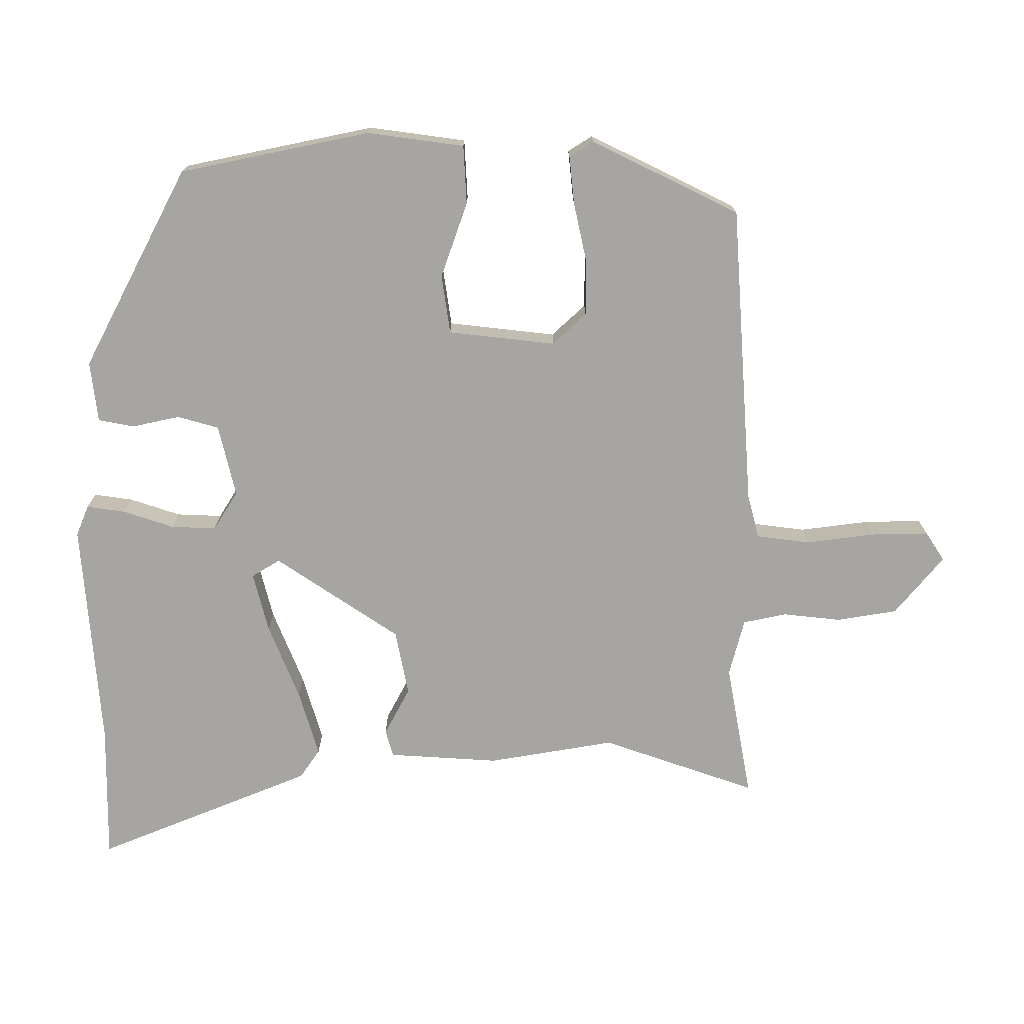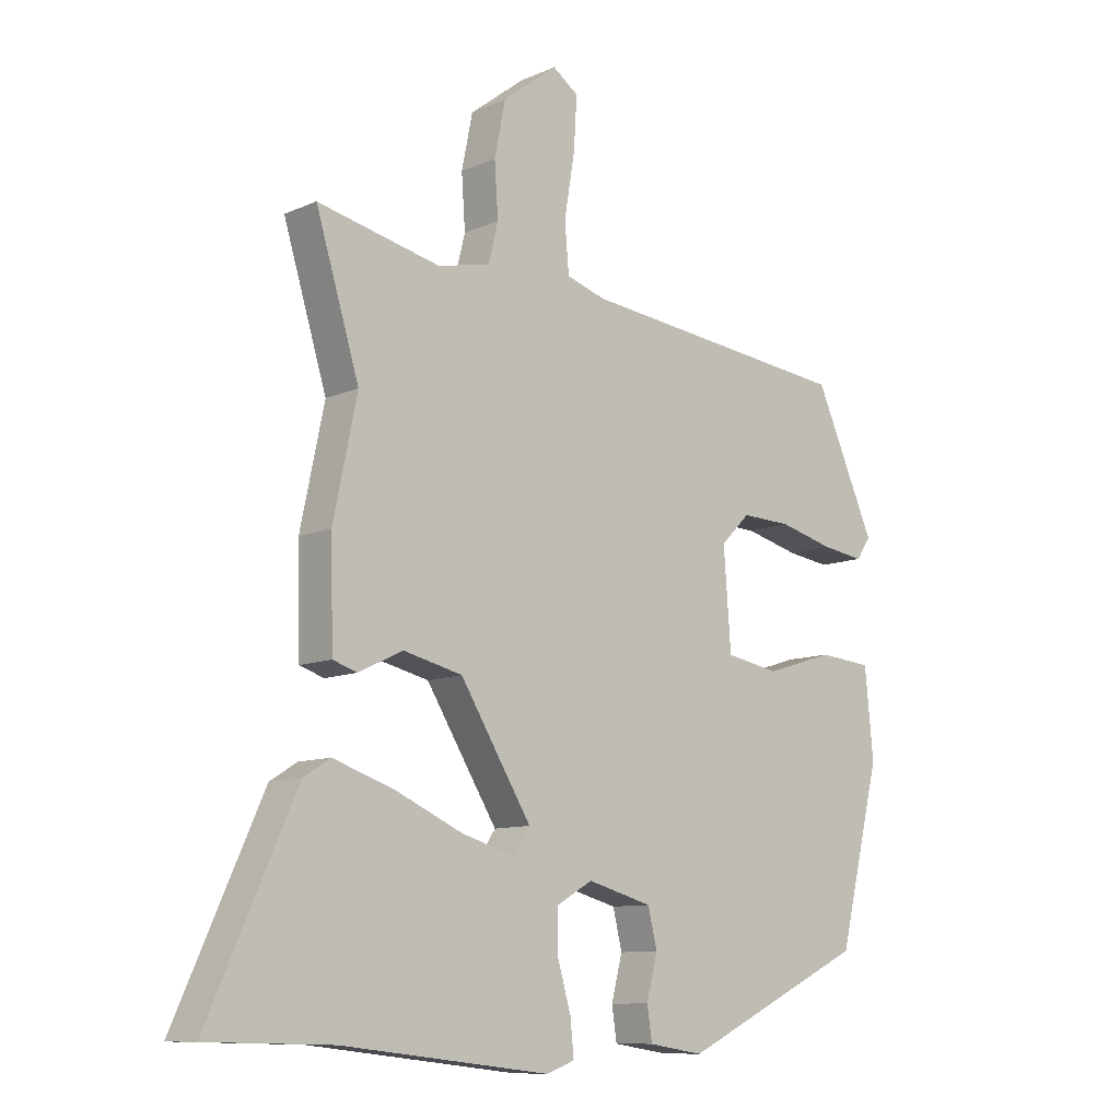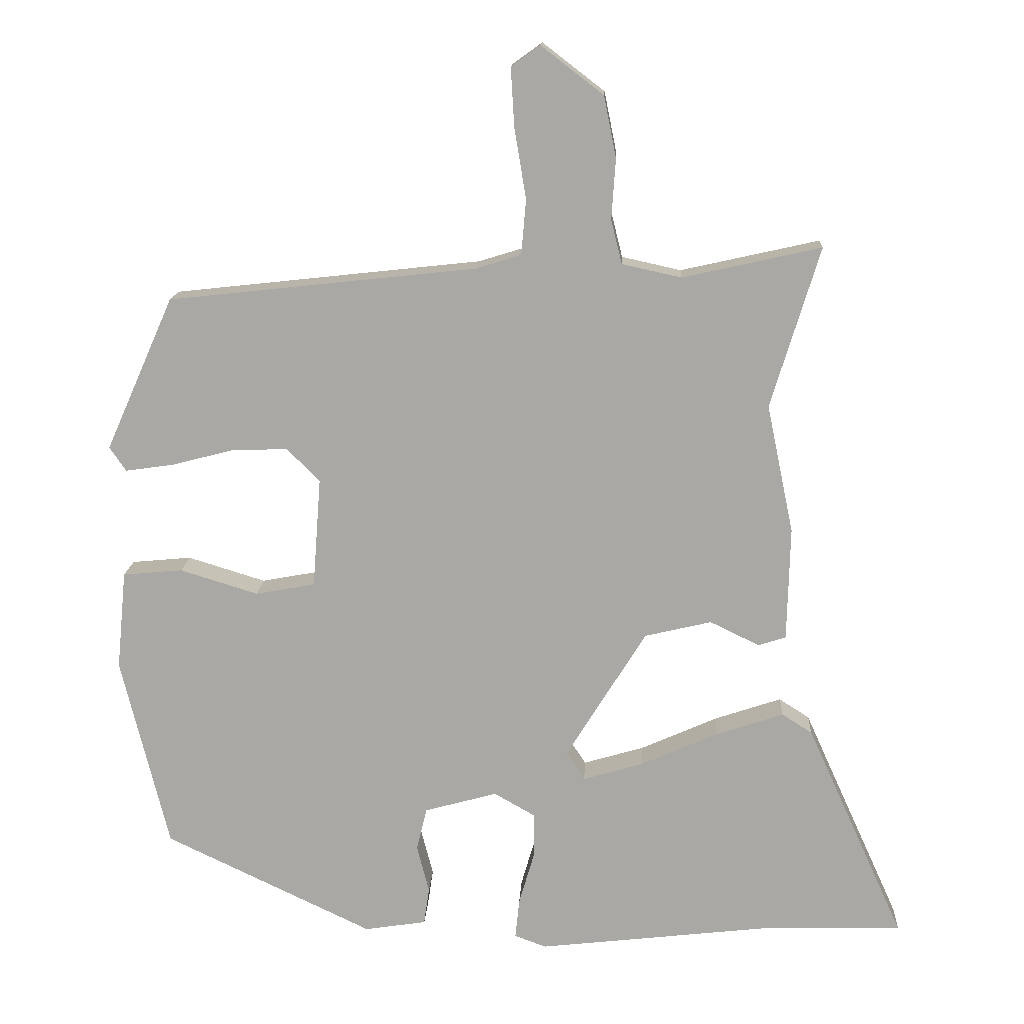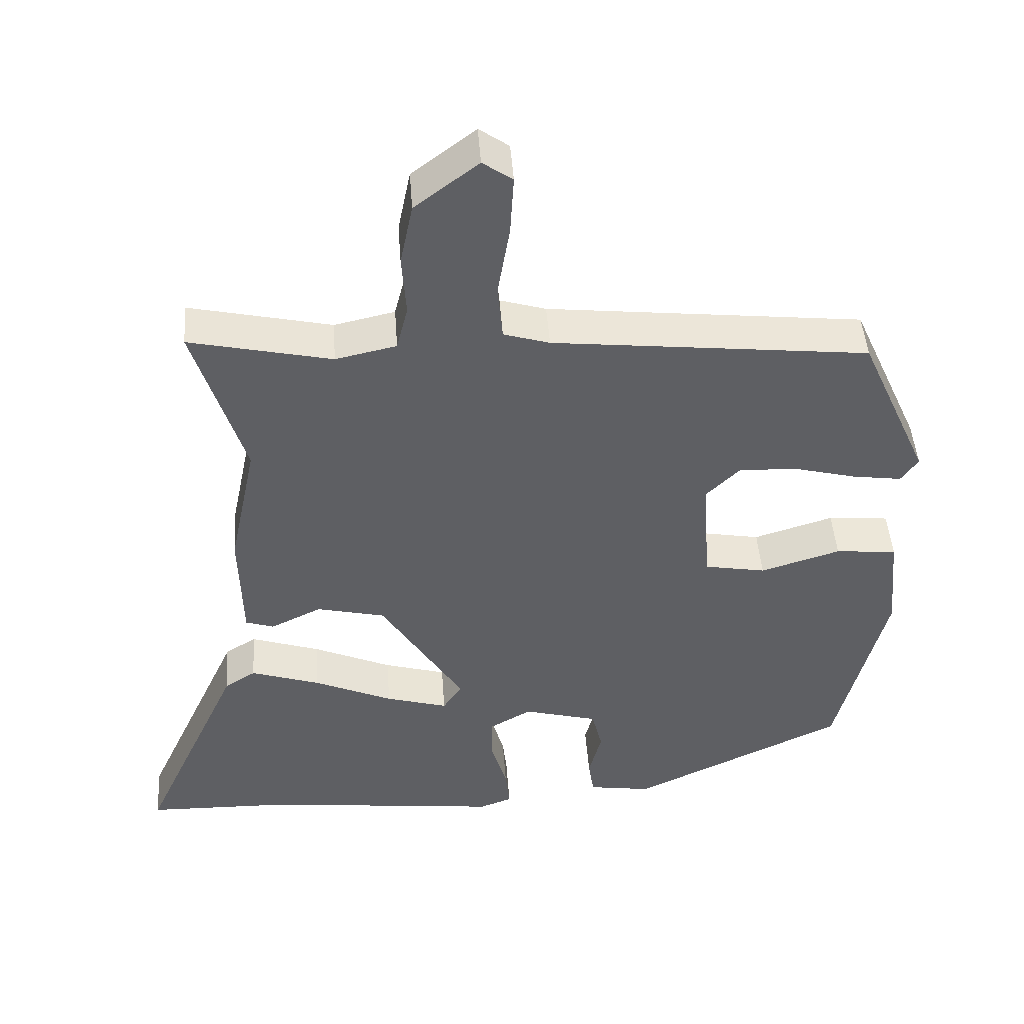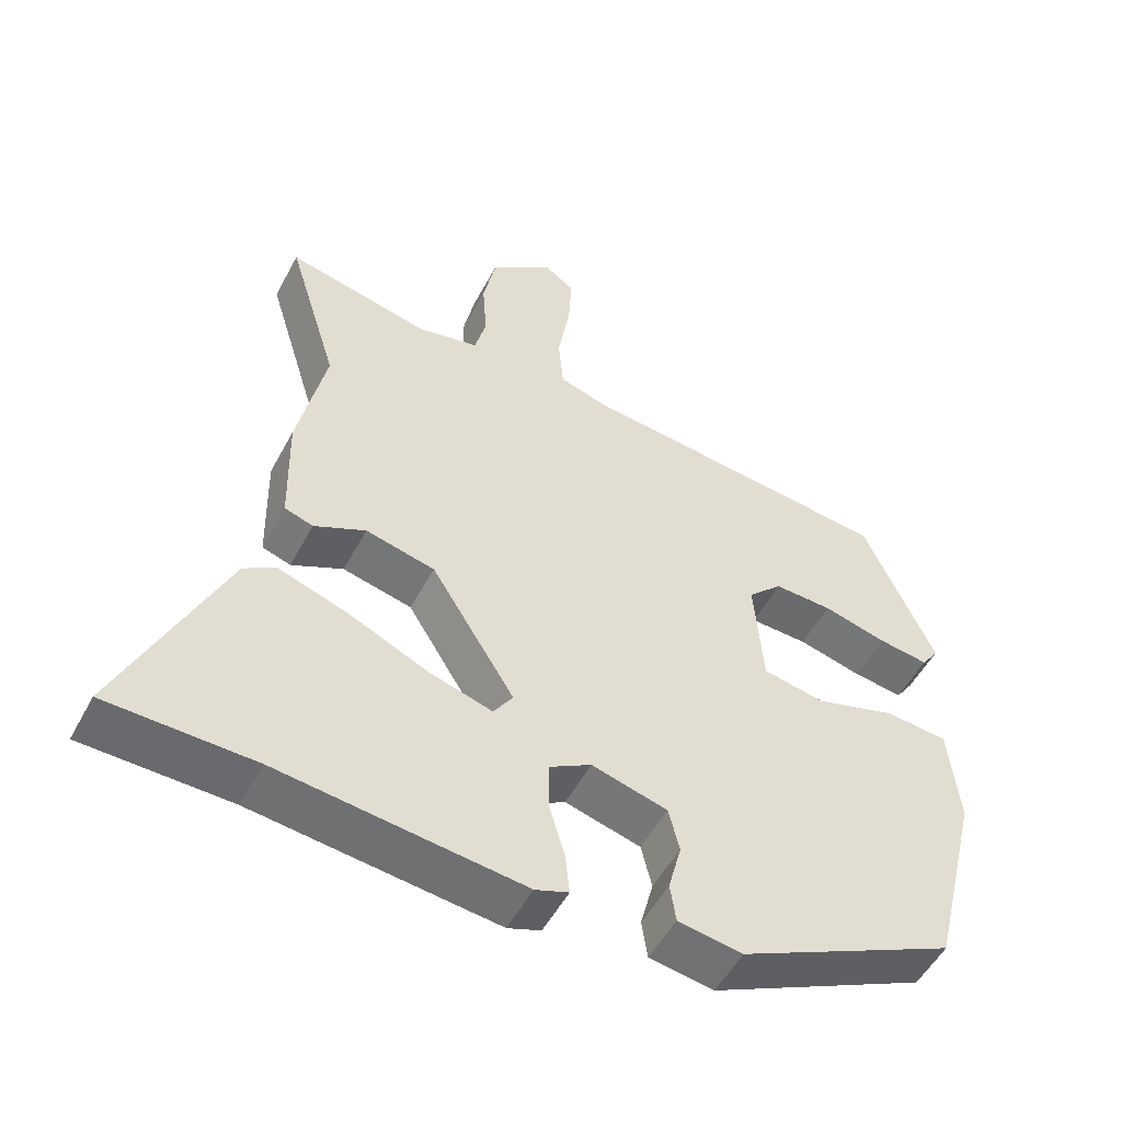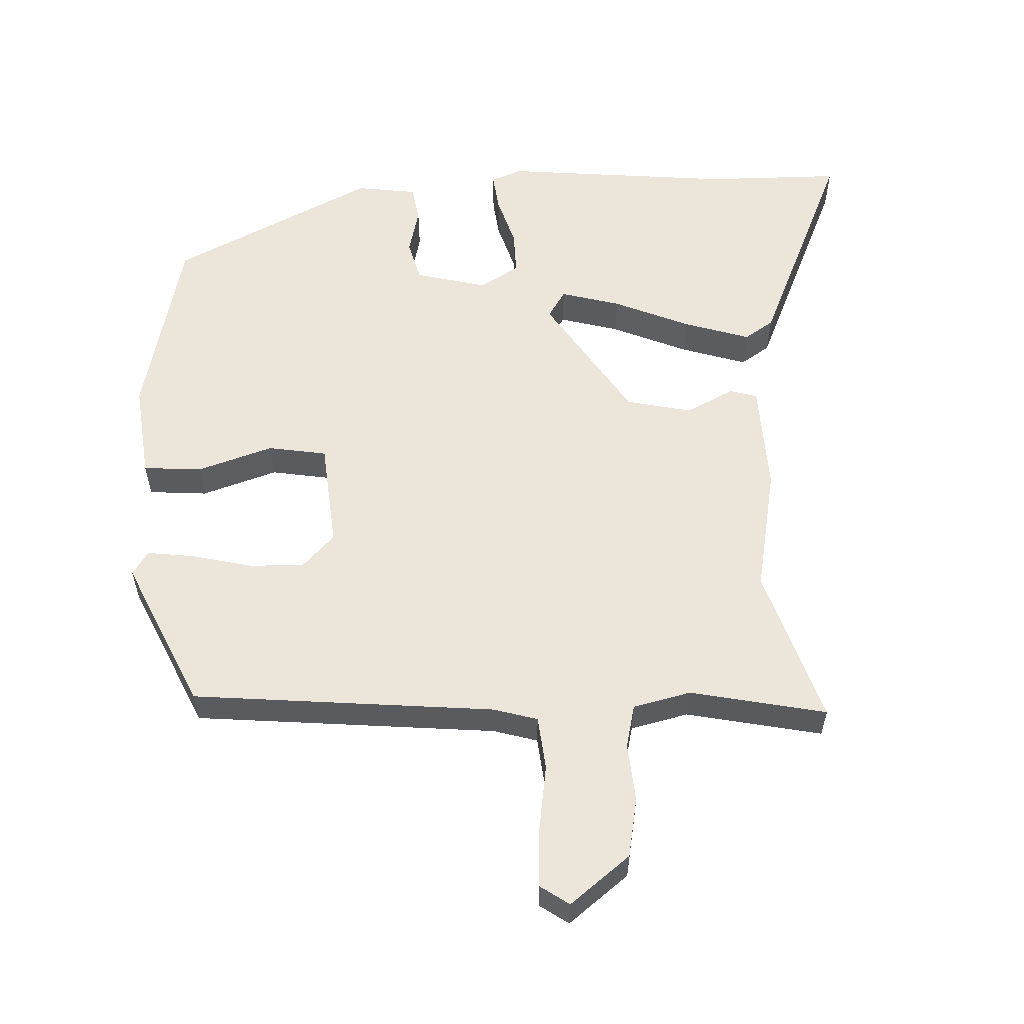
<metadata>
{"format":"obj","ext":"obj","renderer":"f3d","projection":"perspective","resolution":1024,"background":"white","views":[{"elev":-73.7,"azim":-92.2,"up":"+Y"},{"elev":-10.1,"azim":138.2,"up":"+Z"},{"elev":14.6,"azim":2.9,"up":"+Z"},{"elev":46.7,"azim":175.9,"up":"+Z"},{"elev":-52.5,"azim":152.4,"up":"+Z"},{"elev":57.1,"azim":-3.4,"up":"+Y"}]}
</metadata>
<code>
v 0.517 0.07 0.555
v 0.446 0.07 0.322
v 0.485 0.07 0.135
v 0.481 0.07 -0.03
v 0.441 0.07 -0.043
v 0.369 0.07 -0.008
v 0.272 0.07 -0.031
v 0.155 0.07 -0.22
v 0.182 0.07 -0.261
v 0.27 0.07 -0.235
v 0.382 0.07 -0.185
v 0.48 0.07 -0.152
v 0.524 0.07 -0.18
v 0.667 0.07 -0.496
v 0.463 0.07 -0.501
v 0.123 0.07 -0.54
v 0.077 0.07 -0.523
v 0.083 0.07 -0.465
v 0.105 0.07 -0.389
v 0.105 0.07 -0.322
v 0.046 0.07 -0.288
v -0.06 0.07 -0.317
v -0.075 0.07 -0.379
v -0.057 0.07 -0.449
v -0.065 0.07 -0.503
v -0.155 0.07 -0.517
v -0.458 0.07 -0.372
v -0.527 0.07 -0.091
v -0.513 0.07 0.053
v -0.426 0.07 0.061
v -0.313 0.07 0.026
v -0.226 0.07 0.042
v -0.214 0.07 0.202
v -0.262 0.07 0.25
v -0.344 0.07 0.247
v -0.433 0.07 0.224
v -0.503 0.07 0.214
v -0.527 0.07 0.249
v -0.428 0.07 0.472
v 0.02 0.07 0.521
v 0.085 0.07 0.541
v 0.092 0.07 0.621
v 0.075 0.07 0.723
v 0.07 0.07 0.808
v 0.112 0.07 0.838
v 0.202 0.07 0.769
v 0.22 0.07 0.68
v 0.214 0.07 0.593
v 0.23 0.07 0.529
v 0.316 0.07 0.51
v 0.517 0 0.555
v 0.446 0 0.322
v 0.485 0 0.135
v 0.481 0 -0.03
v 0.441 0 -0.043
v 0.369 0 -0.008
v 0.272 0 -0.031
v 0.155 0 -0.22
v 0.182 0 -0.261
v 0.27 0 -0.235
v 0.382 0 -0.185
v 0.48 0 -0.152
v 0.524 0 -0.18
v 0.667 0 -0.496
v 0.463 0 -0.501
v 0.123 0 -0.54
v 0.077 0 -0.523
v 0.083 0 -0.465
v 0.105 0 -0.389
v 0.105 0 -0.322
v 0.046 0 -0.288
v -0.06 0 -0.317
v -0.075 0 -0.379
v -0.057 0 -0.449
v -0.065 0 -0.503
v -0.155 0 -0.517
v -0.458 0 -0.372
v -0.527 0 -0.091
v -0.513 0 0.053
v -0.426 0 0.061
v -0.313 0 0.026
v -0.226 0 0.042
v -0.214 0 0.202
v -0.262 0 0.25
v -0.344 0 0.247
v -0.433 0 0.224
v -0.503 0 0.214
v -0.527 0 0.249
v -0.428 0 0.472
v 0.02 0 0.521
v 0.085 0 0.541
v 0.092 0 0.621
v 0.075 0 0.723
v 0.07 0 0.808
v 0.112 0 0.838
v 0.202 0 0.769
v 0.22 0 0.68
v 0.214 0 0.593
v 0.23 0 0.529
v 0.316 0 0.51
f 45 46 47 48
f 45 48 49
f 42 43 44 45
f 41 42 45 49
f 40 41 49 50
f 38 39 40 50
f 35 36 37 38
f 34 35 38 50
f 28 29 30 31
f 28 31 32
f 27 28 32
f 26 27 32
f 23 24 25 26
f 22 23 26 32
f 21 22 32 33
f 16 17 18 19
f 15 16 19 20
f 10 11 12 13
f 9 10 13 14
f 3 4 5 6
f 2 3 6 7
f 1 2 7 8
f 33 34 50 1
f 21 33 1 8
f 20 21 8 9
f 9 14 15 20
f 98 97 96 95
f 99 98 95
f 95 94 93 92
f 99 95 92 91
f 100 99 91 90
f 100 90 89 88
f 88 87 86 85
f 100 88 85 84
f 81 80 79 78
f 82 81 78
f 82 78 77
f 82 77 76
f 76 75 74 73
f 82 76 73 72
f 83 82 72 71
f 69 68 67 66
f 70 69 66 65
f 63 62 61 60
f 64 63 60 59
f 56 55 54 53
f 57 56 53 52
f 58 57 52 51
f 51 100 84 83
f 58 51 83 71
f 59 58 71 70
f 70 65 64 59
f 1 51 52 2
f 2 52 53 3
f 3 53 54 4
f 4 54 55 5
f 5 55 56 6
f 6 56 57 7
f 7 57 58 8
f 8 58 59 9
f 9 59 60 10
f 10 60 61 11
f 11 61 62 12
f 12 62 63 13
f 13 63 64 14
f 14 64 65 15
f 15 65 66 16
f 16 66 67 17
f 17 67 68 18
f 18 68 69 19
f 19 69 70 20
f 20 70 71 21
f 21 71 72 22
f 22 72 73 23
f 23 73 74 24
f 24 74 75 25
f 25 75 76 26
f 26 76 77 27
f 27 77 78 28
f 28 78 79 29
f 29 79 80 30
f 30 80 81 31
f 31 81 82 32
f 32 82 83 33
f 33 83 84 34
f 34 84 85 35
f 35 85 86 36
f 36 86 87 37
f 37 87 88 38
f 38 88 89 39
f 39 89 90 40
f 40 90 91 41
f 41 91 92 42
f 42 92 93 43
f 43 93 94 44
f 44 94 95 45
f 45 95 96 46
f 46 96 97 47
f 47 97 98 48
f 48 98 99 49
f 49 99 100 50
f 50 100 51 1

</code>
